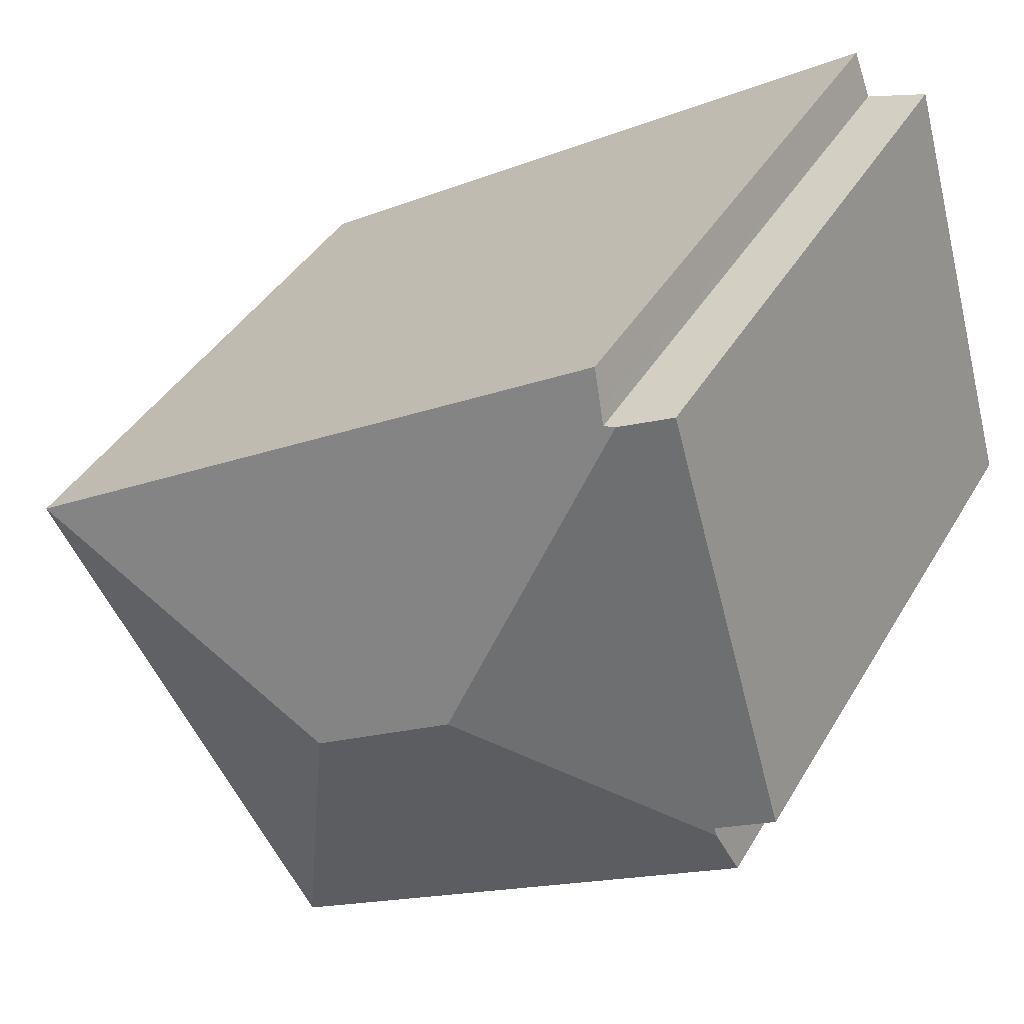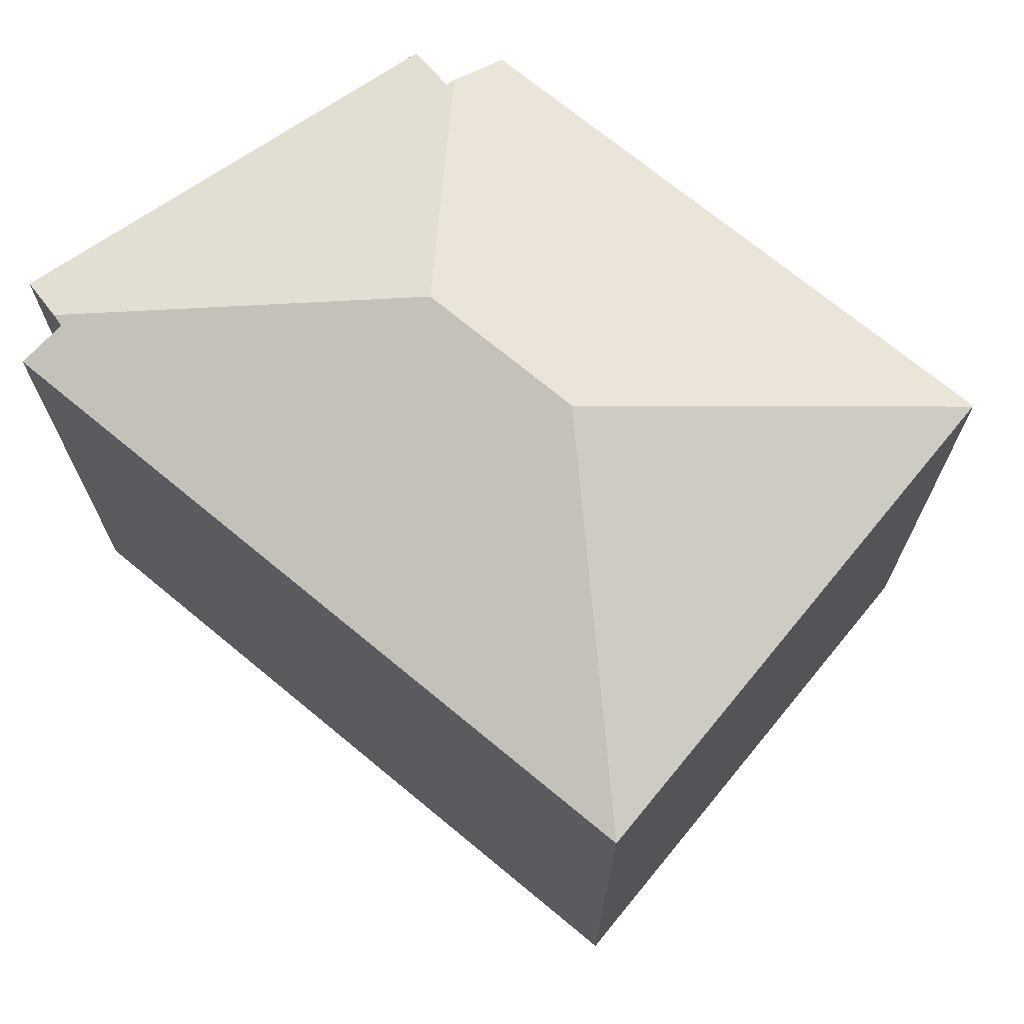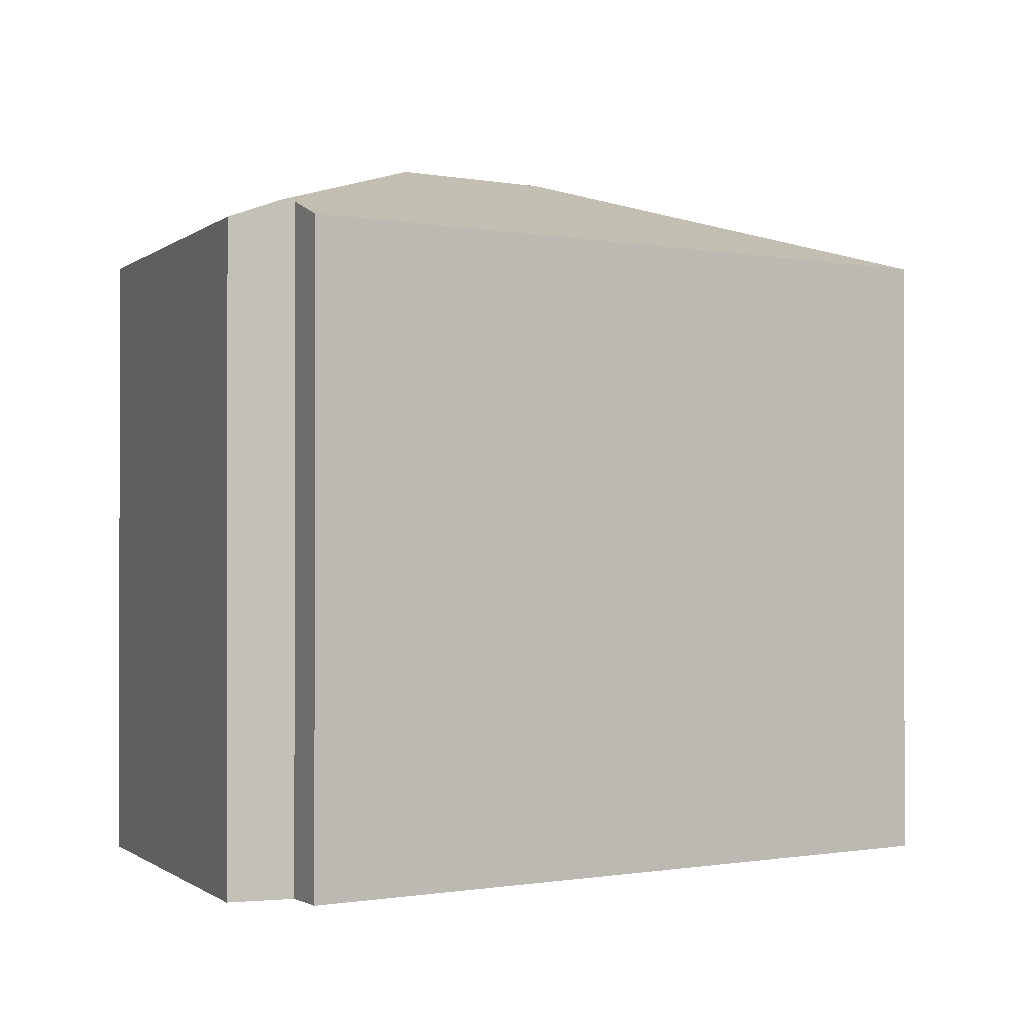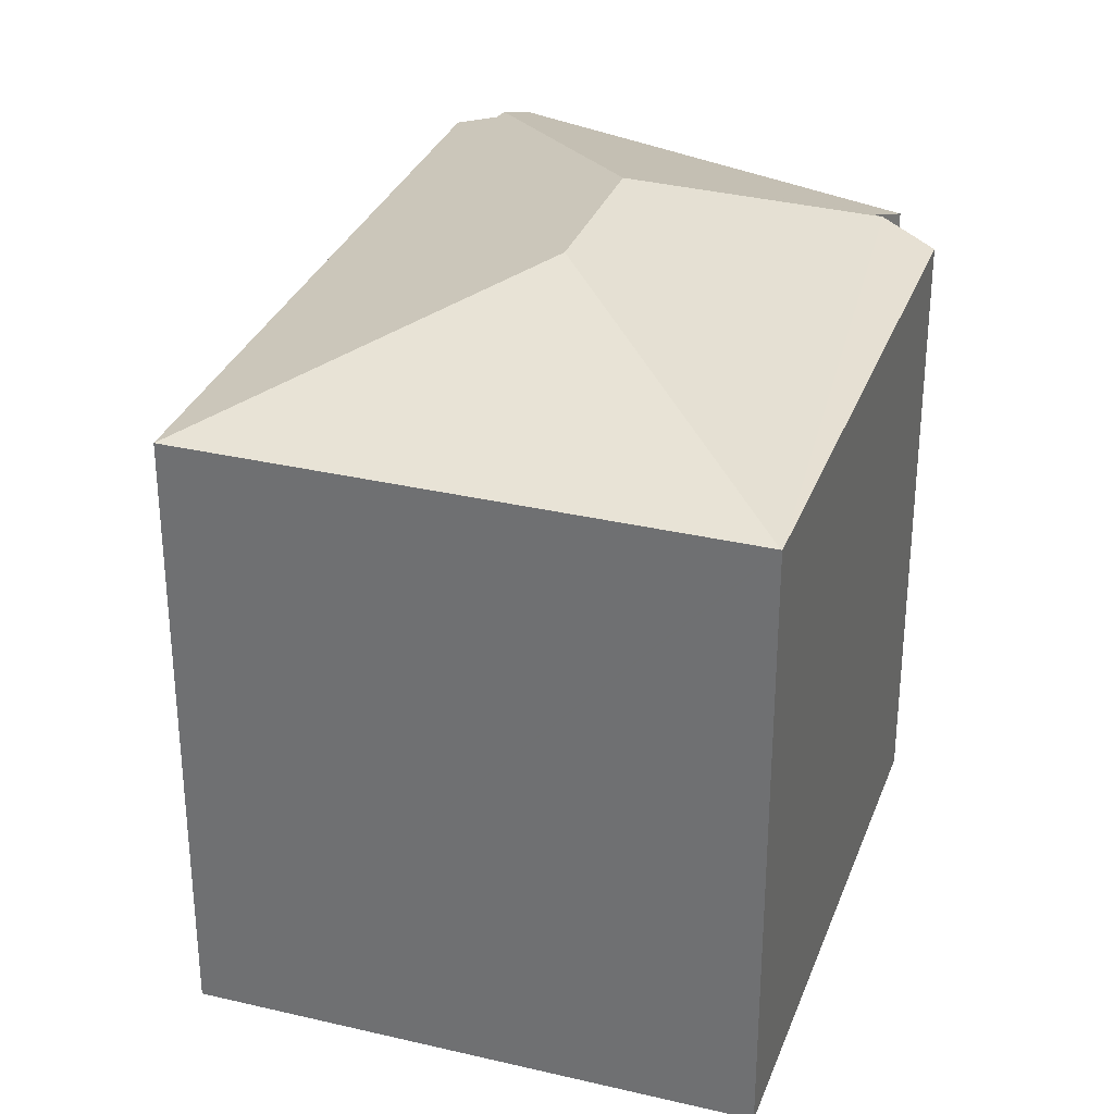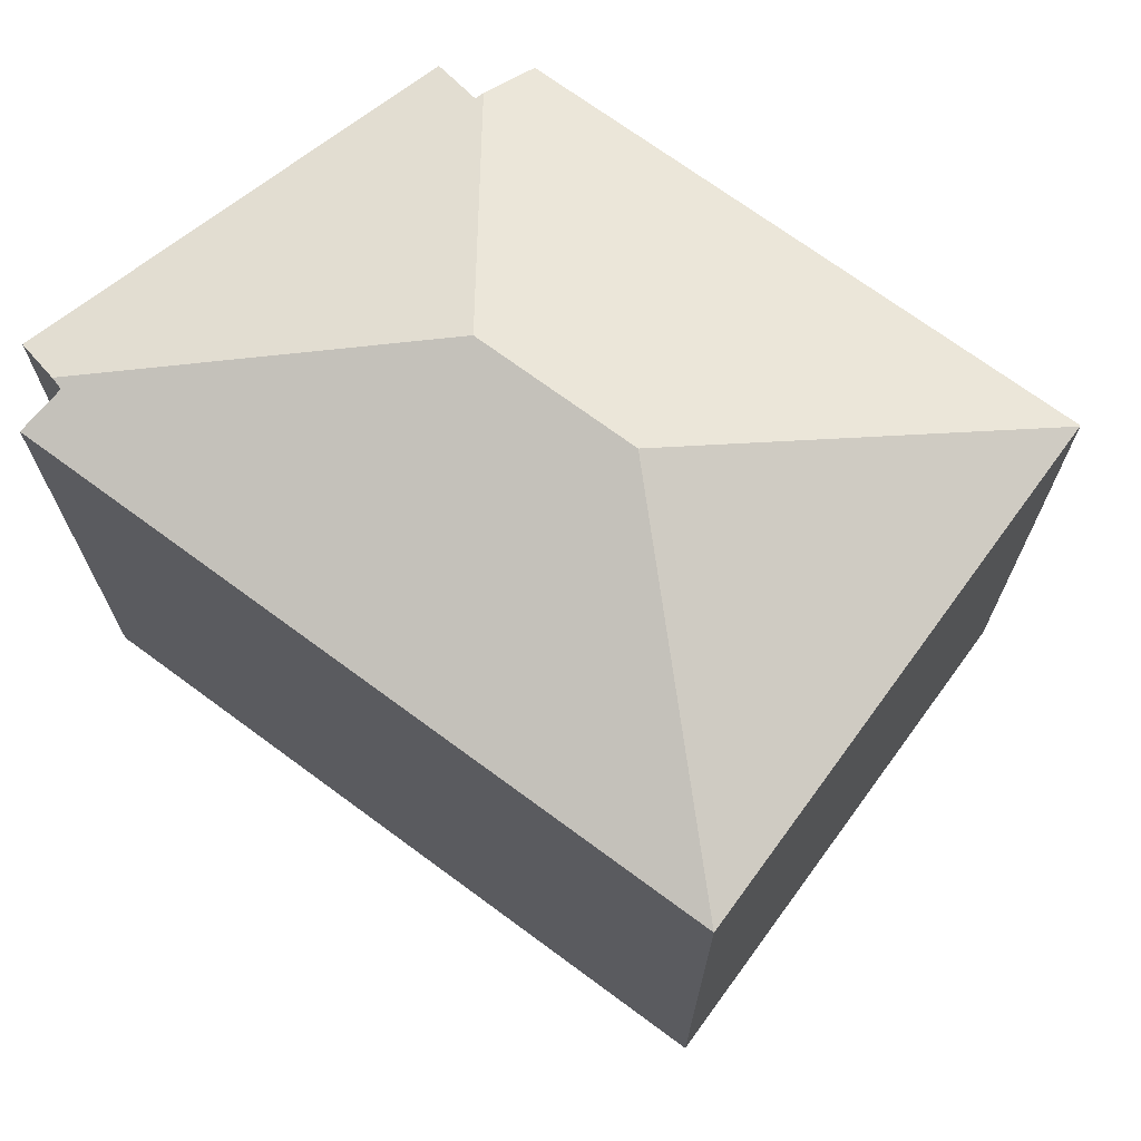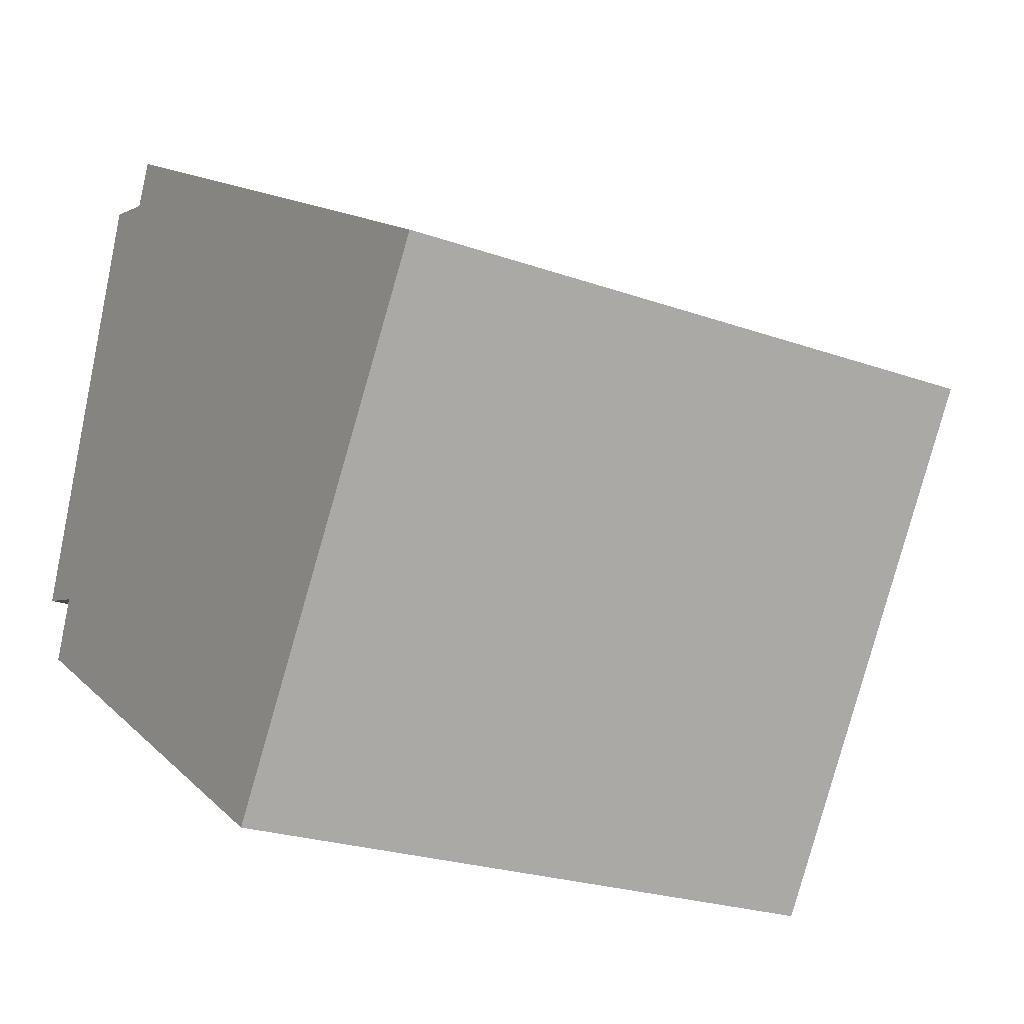
<metadata>
{"format":"obj","ext":"obj","renderer":"f3d","projection":"perspective","resolution":1024,"background":"white","views":[{"elev":39.5,"azim":-152.6,"up":"+Z"},{"elev":71.6,"azim":71.8,"up":"+Y"},{"elev":-0.8,"azim":-5.1,"up":"+Y"},{"elev":31.6,"azim":140.9,"up":"+Y"},{"elev":71.6,"azim":68.6,"up":"+Y"},{"elev":-23.5,"azim":59.0,"up":"+Z"}]}
</metadata>
<code>
v  11.68 18.56 -0.389
v  12.6 16.05 7.59
v  21.76 16.05 1.829
v  7.862 18.56 2.014
v  8.24 16.05 10.33
v  4.821 16.49 10.98
v  4.496 16.52 11.08
v  8.061 16.05 10.45
v  5.371 16.05 12.14
v  4.955 16.36 11.34
v  5.278 16.05 12.2
v  13.99 16.05 -10.4
v  13.98 16.04 -10.43
v  1.333 16.58 -0.654
v  0.895 16.07 -2.113
v  1.403 16.58 -0.421
v  0 16.05 9.83e-16
v  0.02 16.05 0.069
v  3.241 16.05 11.48
v  0 0 0
v  3.241 -7.027e-16 11.48
v  0.02 -4.225e-18 0.069
v  4.821 -6.723e-16 10.98
v  5.278 -7.467e-16 12.2
v  4.955 -6.941e-16 11.34
v  1.403 2.578e-17 -0.421
v  0.895 1.294e-16 -2.113
v  1.333 4.005e-17 -0.654
v  4.496 -6.785e-16 11.08
v  5.371 -7.432e-16 12.14
v  21.76 -1.12e-16 1.829
v  12.6 -4.648e-16 7.59
v  8.061 -6.396e-16 10.45
v  8.24 -6.327e-16 10.33
v  13.98 6.383e-16 -10.43
v  13.99 6.368e-16 -10.4
g defaultobject
f 1 2 3
f 2 1 4
f 2 4 5
f 5 4 6
f 6 4 7
f 5 6 8
f 6 9 8
f 9 6 10
f 9 10 11
f 1 3 12
f 1 12 13
f 14 13 15
f 13 14 4
f 13 4 1
f 16 4 14
f 4 16 17
f 4 17 18
f 4 18 19
f 4 19 7
f 20 18 17
f 18 20 19
f 19 20 21
f 21 20 22
f 23 10 6
f 10 23 11
f 11 23 24
f 24 23 25
f 15 16 14
f 16 15 26
f 26 15 27
f 26 27 28
f 19 6 7
f 6 19 23
f 23 19 21
f 23 21 29
f 24 9 11
f 9 24 8
f 8 24 5
f 5 24 2
f 2 24 3
f 3 24 30
f 3 30 31
f 31 30 32
f 32 30 33
f 32 33 34
f 31 12 3
f 12 31 13
f 13 31 35
f 35 31 36
f 13 27 15
f 27 13 35
f 26 17 16
f 17 26 20
f 32 36 31
f 36 32 35
f 35 32 27
f 27 32 34
f 27 34 33
f 27 33 30
f 27 30 26
f 26 30 20
f 20 30 22
f 22 30 23
f 23 30 25
f 25 30 24
f 22 29 21
f 29 22 23

</code>
